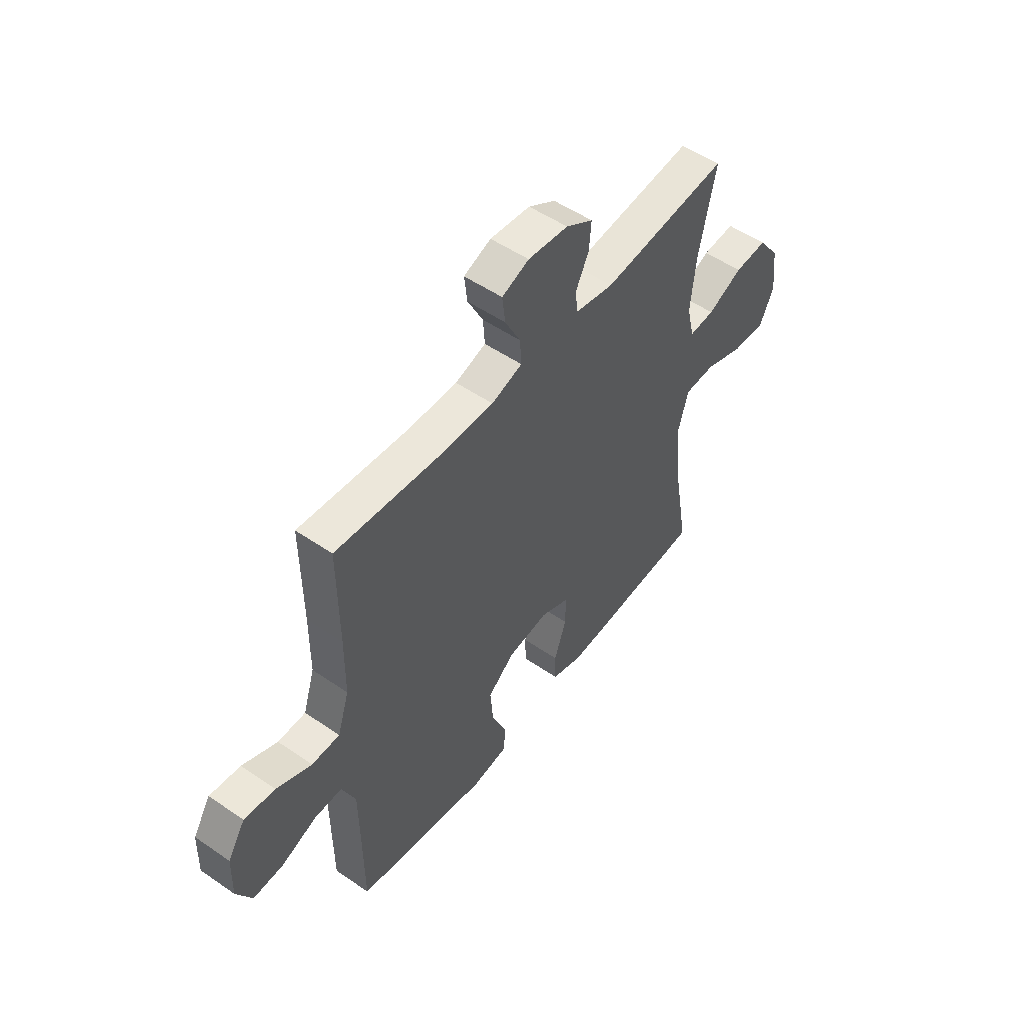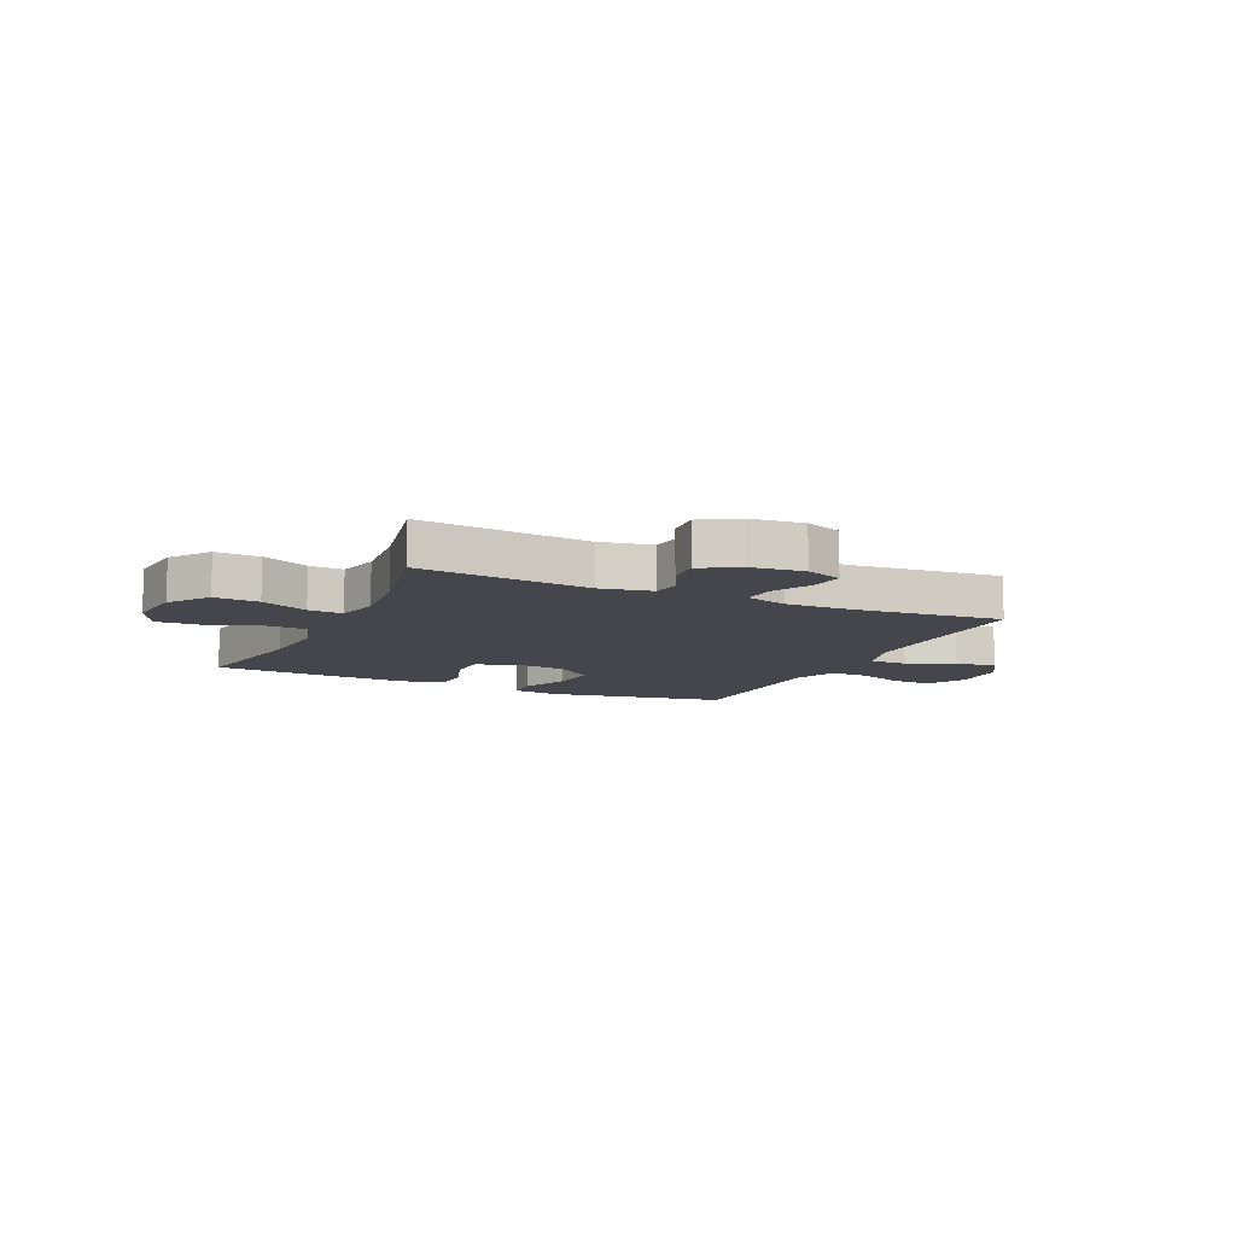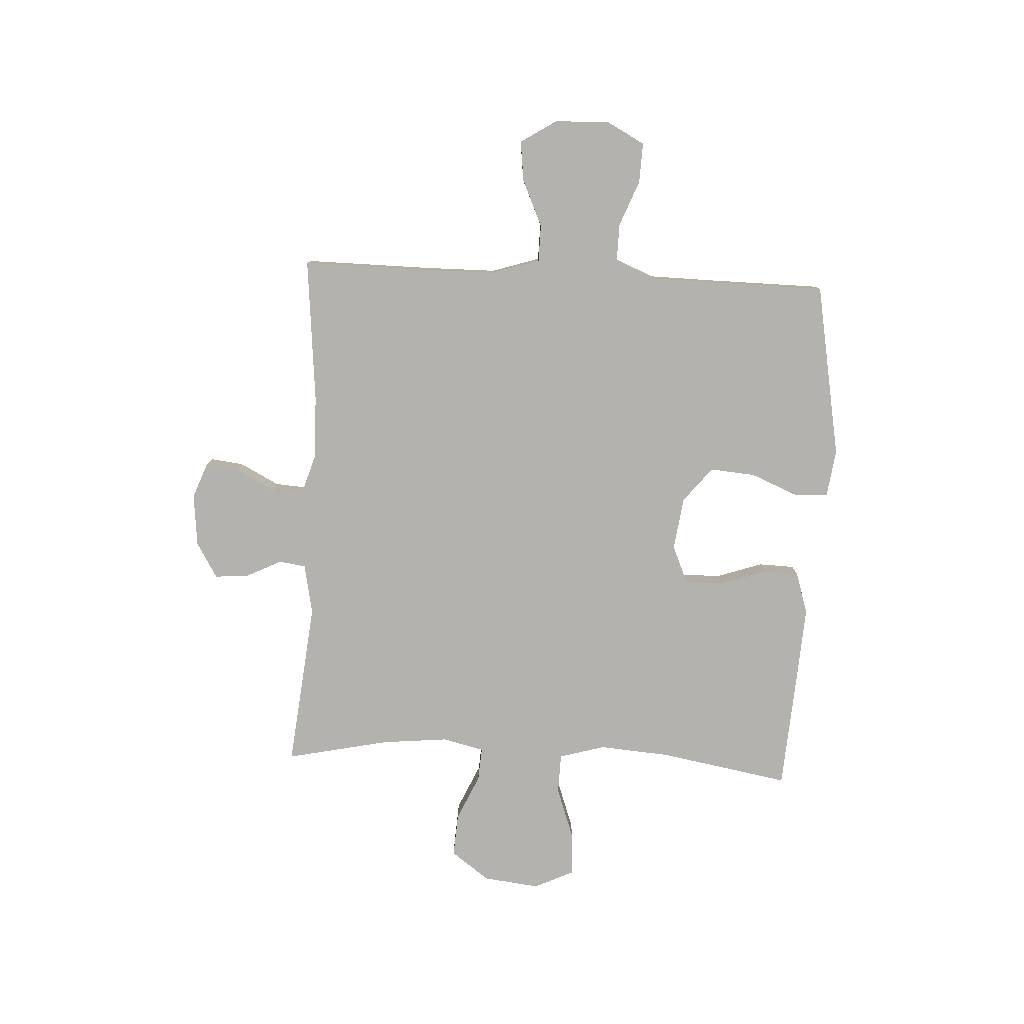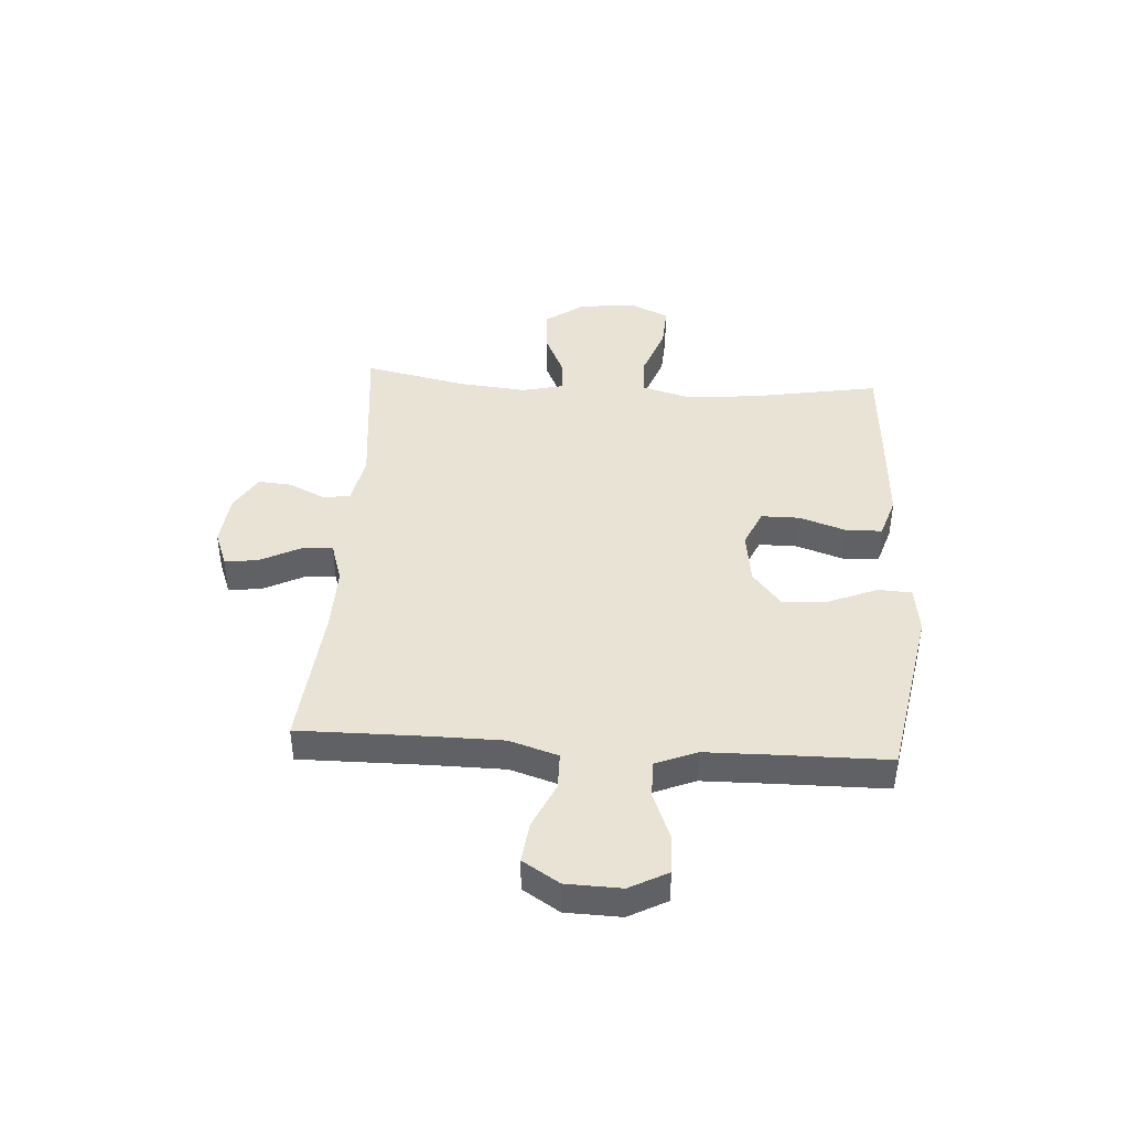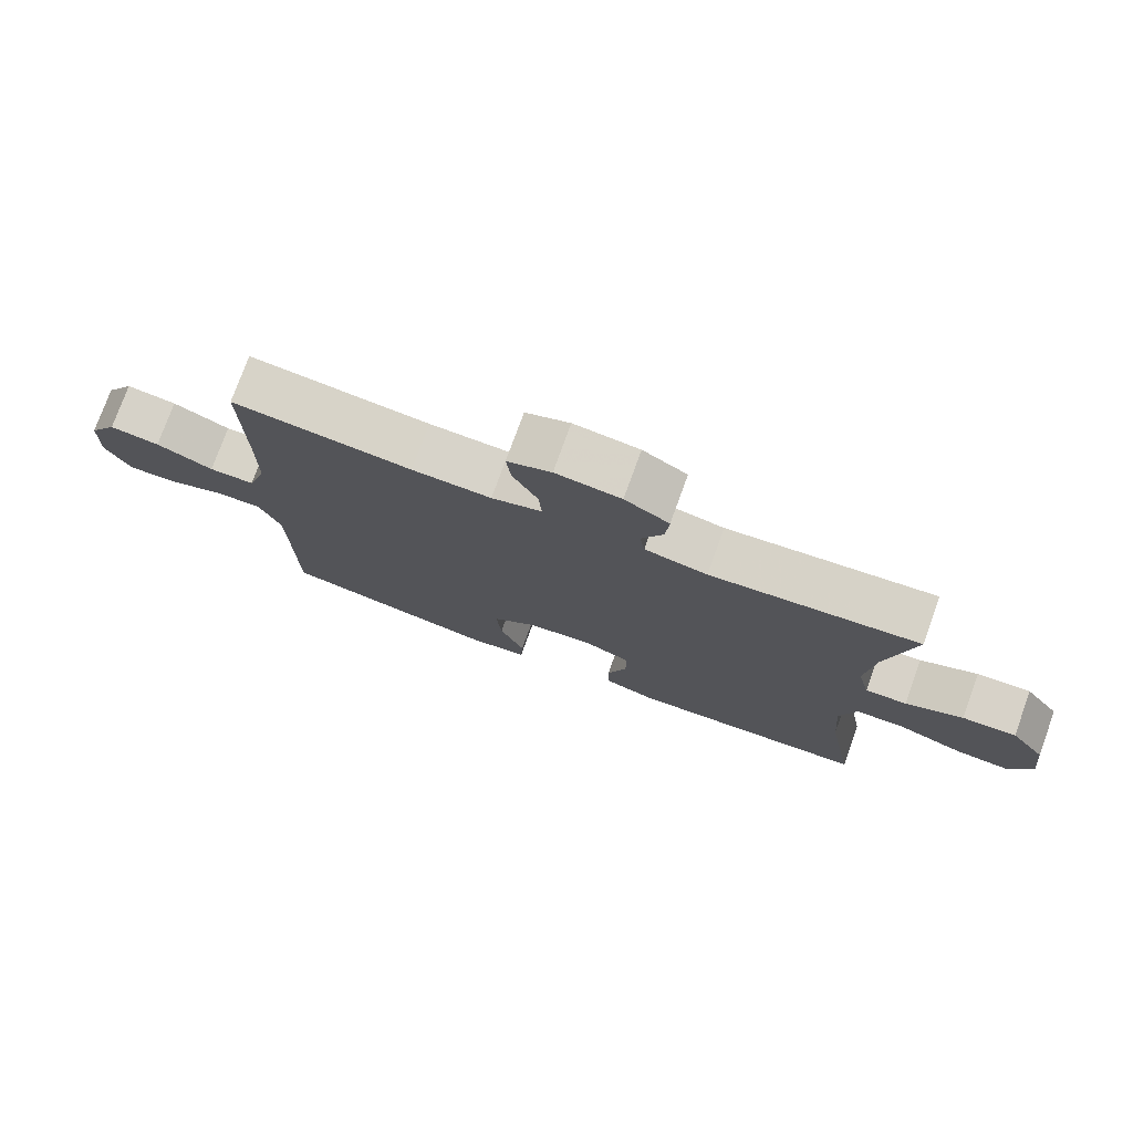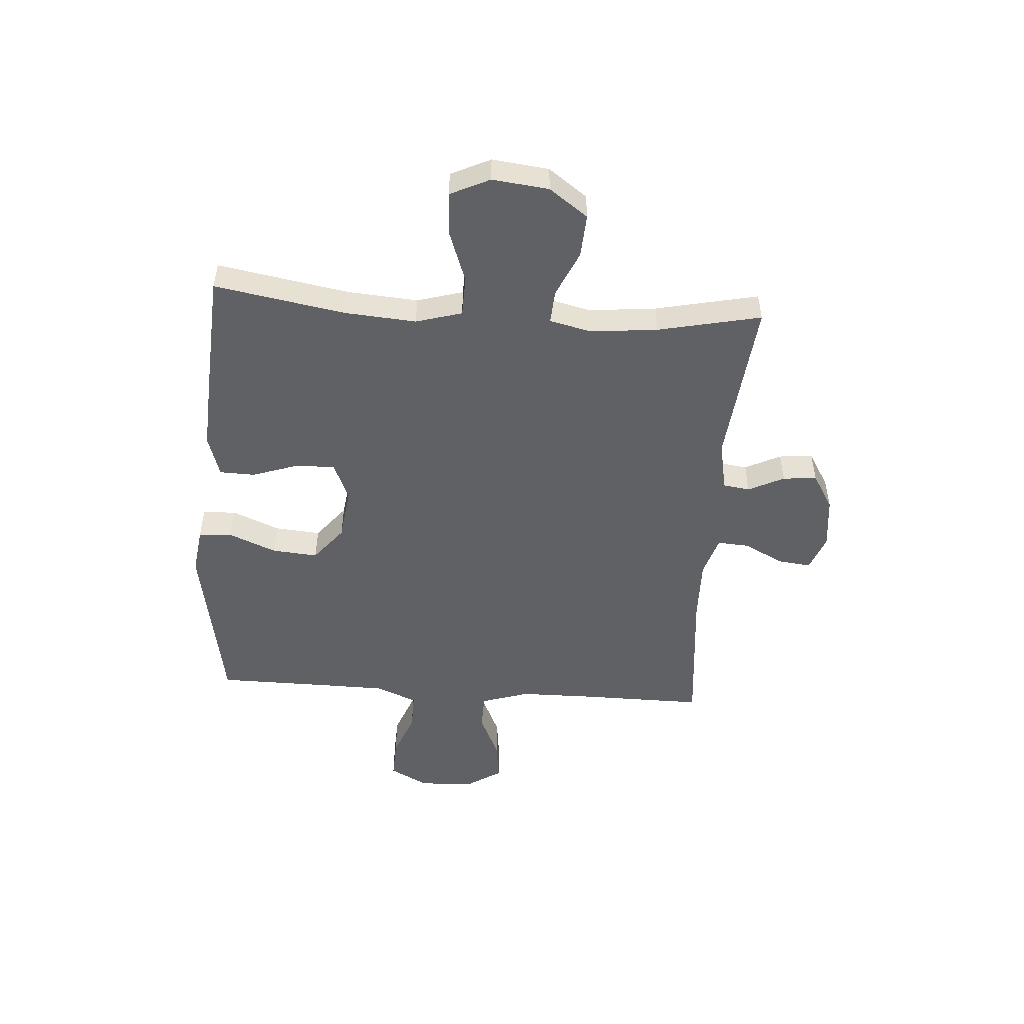
<metadata>
{"format":"obj","ext":"obj","renderer":"f3d","projection":"perspective","resolution":1024,"background":"white","views":[{"elev":52.1,"azim":126.6,"up":"+Z"},{"elev":-10.1,"azim":-24.7,"up":"+Y"},{"elev":-79.7,"azim":87.1,"up":"+Y"},{"elev":42.0,"azim":93.8,"up":"+Y"},{"elev":76.3,"azim":-160.1,"up":"+Z"},{"elev":-50.3,"azim":-93.9,"up":"+Y"}]}
</metadata>
<code>
v 0.5 0.07 -0.5
v 0.181 0.07 -0.557
v 0.094 0.07 -0.545
v 0.091 0.07 -0.484
v 0.127 0.07 -0.397
v 0.134 0.07 -0.314
v 0.07 0.07 -0.262
v -0.027 0.07 -0.249
v -0.096 0.07 -0.279
v -0.096 0.07 -0.349
v -0.067 0.07 -0.434
v -0.069 0.07 -0.499
v -0.145 0.07 -0.523
v -0.262 0.07 -0.516
v -0.5 0.07 -0.5
v -0.458 0.07 -0.262
v -0.448 0.07 -0.132
v -0.472 0.07 -0.048
v -0.545 0.07 -0.046
v -0.64 0.07 -0.08
v -0.719 0.07 -0.084
v -0.753 0.07 -0.012
v -0.741 0.07 0.091
v -0.69 0.07 0.161
v -0.611 0.07 0.156
v -0.527 0.07 0.118
v -0.466 0.07 0.114
v -0.448 0.07 0.19
v -0.46 0.07 0.312
v -0.5 0.07 0.5
v -0.195 0.07 0.468
v -0.103 0.07 0.486
v -0.096 0.07 0.535
v -0.128 0.07 0.6
v -0.133 0.07 0.662
v -0.068 0.07 0.701
v 0.028 0.07 0.711
v 0.093 0.07 0.686
v 0.086 0.07 0.626
v 0.049 0.07 0.554
v 0.045 0.07 0.496
v 0.119 0.07 0.473
v 0.236 0.07 0.475
v 0.5 0.07 0.5
v 0.498 0.07 0.275
v 0.499 0.07 0.139
v 0.527 0.07 0.051
v 0.594 0.07 0.05
v 0.678 0.07 0.088
v 0.752 0.07 0.097
v 0.794 0.07 0.031
v 0.797 0.07 -0.069
v 0.76 0.07 -0.138
v 0.687 0.07 -0.135
v 0.603 0.07 -0.102
v 0.535 0.07 -0.101
v 0.504 0.07 -0.176
v 0.502 0.07 -0.295
v 0.5 0 -0.5
v 0.181 0 -0.557
v 0.094 0 -0.545
v 0.091 0 -0.484
v 0.127 0 -0.397
v 0.134 0 -0.314
v 0.07 0 -0.262
v -0.027 0 -0.249
v -0.096 0 -0.279
v -0.096 0 -0.349
v -0.067 0 -0.434
v -0.069 0 -0.499
v -0.145 0 -0.523
v -0.262 0 -0.516
v -0.5 0 -0.5
v -0.458 0 -0.262
v -0.448 0 -0.132
v -0.472 0 -0.048
v -0.545 0 -0.046
v -0.64 0 -0.08
v -0.719 0 -0.084
v -0.753 0 -0.012
v -0.741 0 0.091
v -0.69 0 0.161
v -0.611 0 0.156
v -0.527 0 0.118
v -0.466 0 0.114
v -0.448 0 0.19
v -0.46 0 0.312
v -0.5 0 0.5
v -0.195 0 0.468
v -0.103 0 0.486
v -0.096 0 0.535
v -0.128 0 0.6
v -0.133 0 0.662
v -0.068 0 0.701
v 0.028 0 0.711
v 0.093 0 0.686
v 0.086 0 0.626
v 0.049 0 0.554
v 0.045 0 0.496
v 0.119 0 0.473
v 0.236 0 0.475
v 0.5 0 0.5
v 0.498 0 0.275
v 0.499 0 0.139
v 0.527 0 0.051
v 0.594 0 0.05
v 0.678 0 0.088
v 0.752 0 0.097
v 0.794 0 0.031
v 0.797 0 -0.069
v 0.76 0 -0.138
v 0.687 0 -0.135
v 0.603 0 -0.102
v 0.535 0 -0.101
v 0.504 0 -0.176
v 0.502 0 -0.295
f 53 54 55
f 52 53 55
f 51 52 55
f 50 51 55
f 49 50 55
f 48 49 55
f 47 48 55 56
f 46 47 56 57
f 43 44 45
f 42 43 45 46
f 46 57 58
f 42 46 58
f 41 42 58
f 38 39 40
f 37 38 40
f 36 37 40
f 35 36 40
f 34 35 40
f 33 34 40
f 32 33 40 41
f 29 30 31
f 41 58 1
f 32 41 1
f 31 32 1
f 29 31 1
f 28 29 1
f 24 25 26
f 23 24 26
f 22 23 26
f 21 22 26
f 20 21 26
f 19 20 26
f 18 19 26 27
f 14 15 16
f 13 14 16
f 12 13 16
f 11 12 16
f 10 11 16
f 9 10 16 17
f 18 27 28
f 17 18 28
f 9 17 28
f 8 9 28
f 3 4 5
f 2 3 5
f 1 2 5
f 1 5 6
f 28 1 6 7
f 7 8 28
f 113 112 111
f 113 111 110
f 113 110 109
f 113 109 108
f 113 108 107
f 113 107 106
f 114 113 106 105
f 115 114 105 104
f 103 102 101
f 104 103 101 100
f 116 115 104
f 116 104 100
f 116 100 99
f 98 97 96
f 98 96 95
f 98 95 94
f 98 94 93
f 98 93 92
f 98 92 91
f 99 98 91 90
f 89 88 87
f 59 116 99
f 59 99 90
f 59 90 89
f 59 89 87
f 59 87 86
f 84 83 82
f 84 82 81
f 84 81 80
f 84 80 79
f 84 79 78
f 84 78 77
f 85 84 77 76
f 74 73 72
f 74 72 71
f 74 71 70
f 74 70 69
f 74 69 68
f 75 74 68 67
f 86 85 76
f 86 76 75
f 86 75 67
f 86 67 66
f 63 62 61
f 63 61 60
f 63 60 59
f 64 63 59
f 65 64 59 86
f 86 66 65
f 1 59 60 2
f 2 60 61 3
f 3 61 62 4
f 4 62 63 5
f 5 63 64 6
f 6 64 65 7
f 7 65 66 8
f 8 66 67 9
f 9 67 68 10
f 10 68 69 11
f 11 69 70 12
f 12 70 71 13
f 13 71 72 14
f 14 72 73 15
f 15 73 74 16
f 16 74 75 17
f 17 75 76 18
f 18 76 77 19
f 19 77 78 20
f 20 78 79 21
f 21 79 80 22
f 22 80 81 23
f 23 81 82 24
f 24 82 83 25
f 25 83 84 26
f 26 84 85 27
f 27 85 86 28
f 28 86 87 29
f 29 87 88 30
f 30 88 89 31
f 31 89 90 32
f 32 90 91 33
f 33 91 92 34
f 34 92 93 35
f 35 93 94 36
f 36 94 95 37
f 37 95 96 38
f 38 96 97 39
f 39 97 98 40
f 40 98 99 41
f 41 99 100 42
f 42 100 101 43
f 43 101 102 44
f 44 102 103 45
f 45 103 104 46
f 46 104 105 47
f 47 105 106 48
f 48 106 107 49
f 49 107 108 50
f 50 108 109 51
f 51 109 110 52
f 52 110 111 53
f 53 111 112 54
f 54 112 113 55
f 55 113 114 56
f 56 114 115 57
f 57 115 116 58
f 58 116 59 1

</code>
